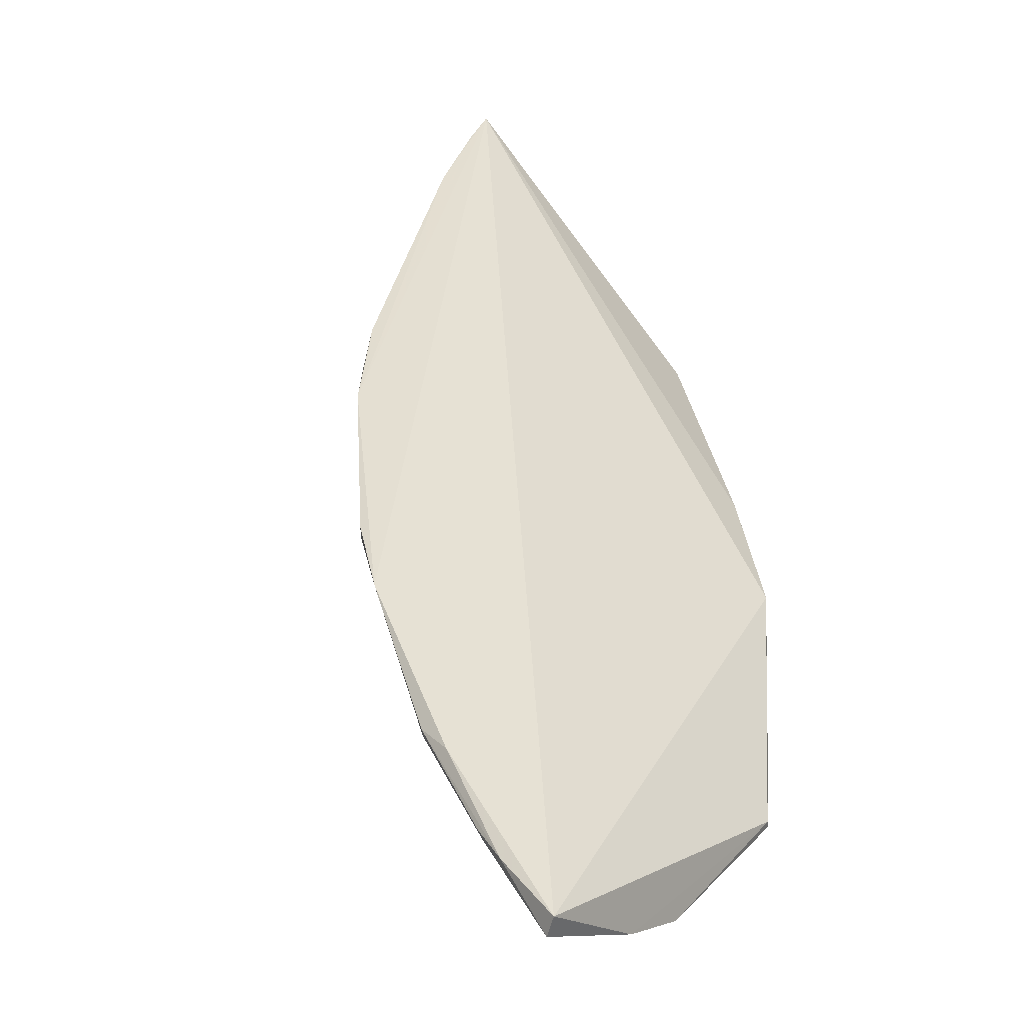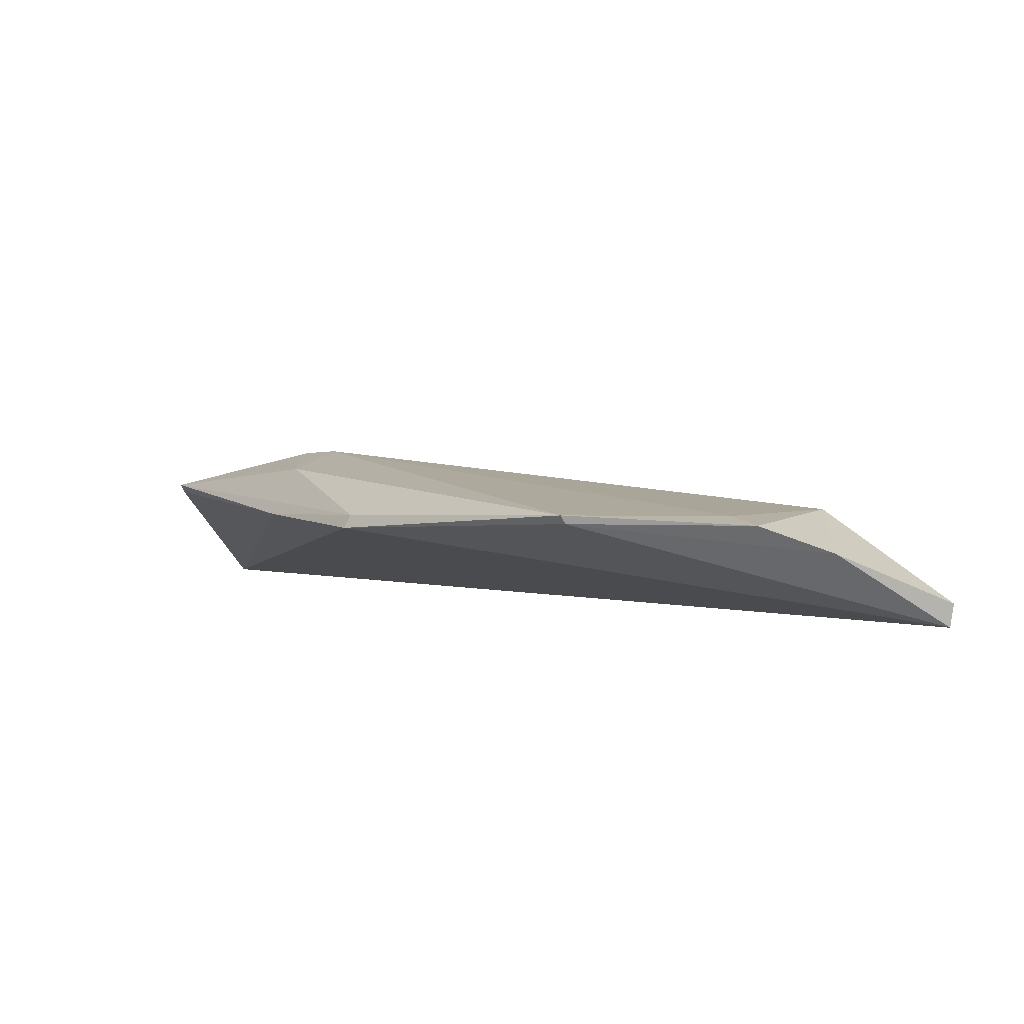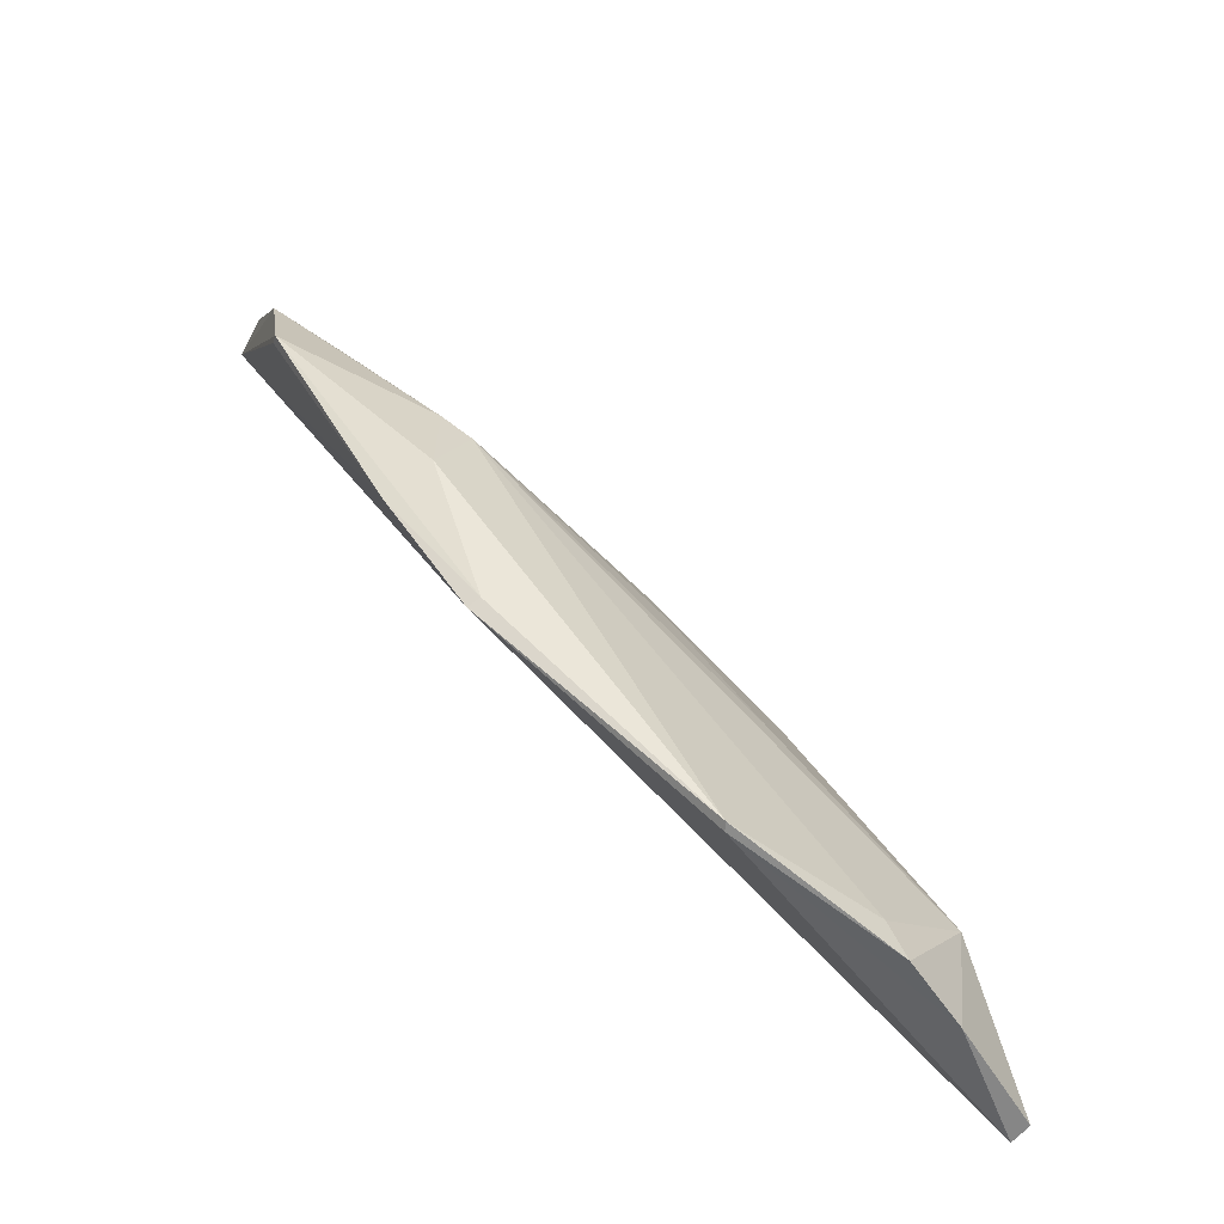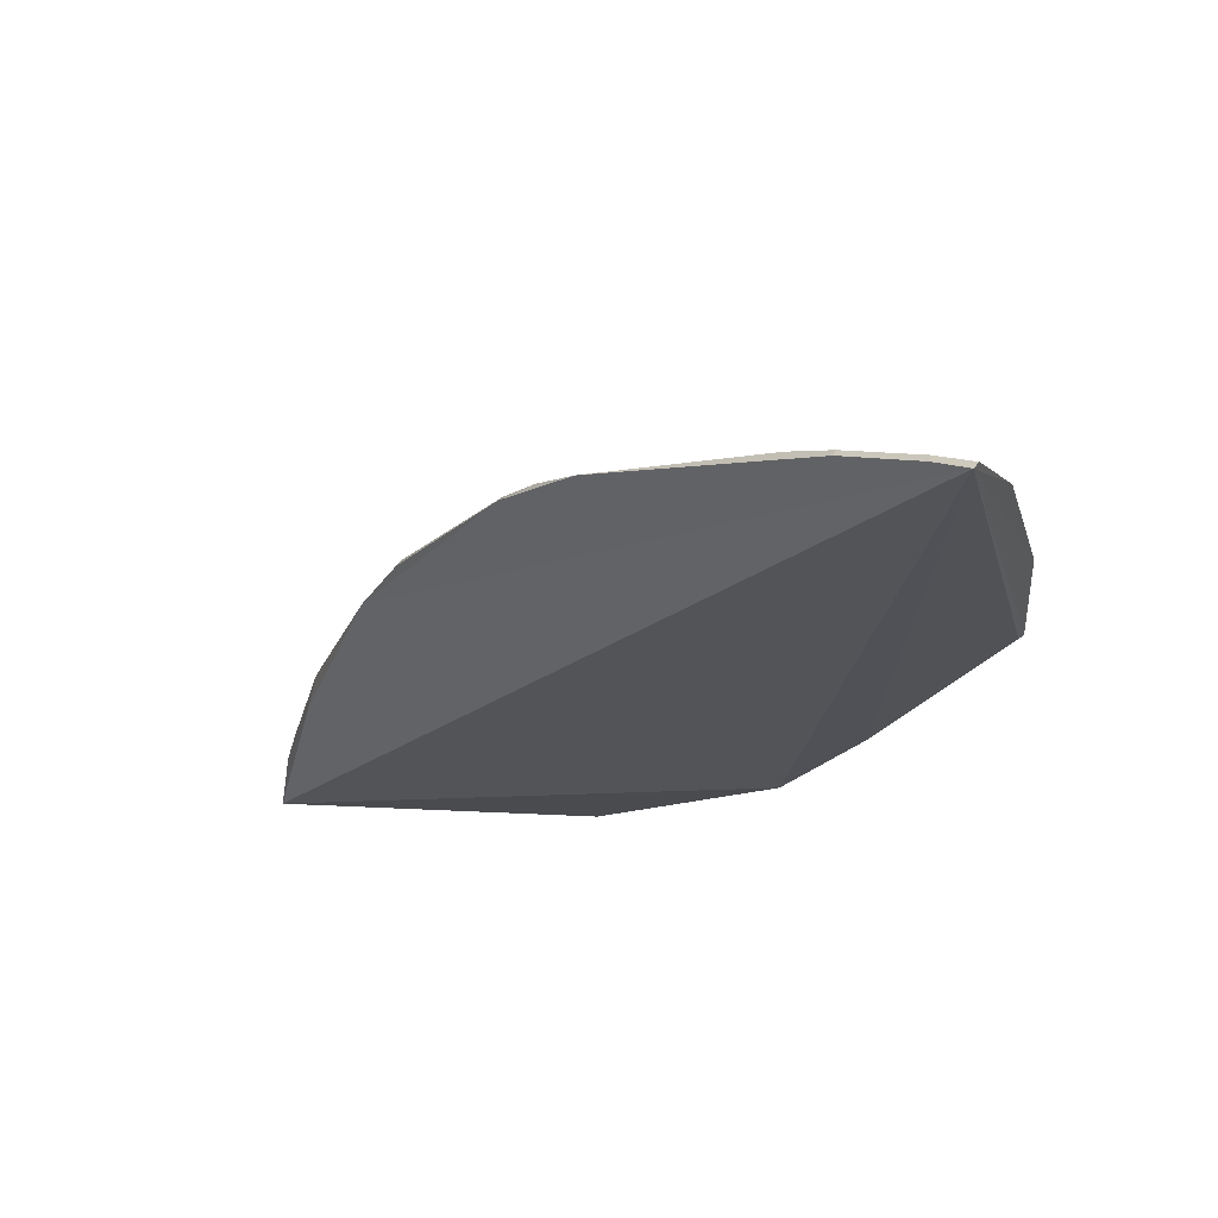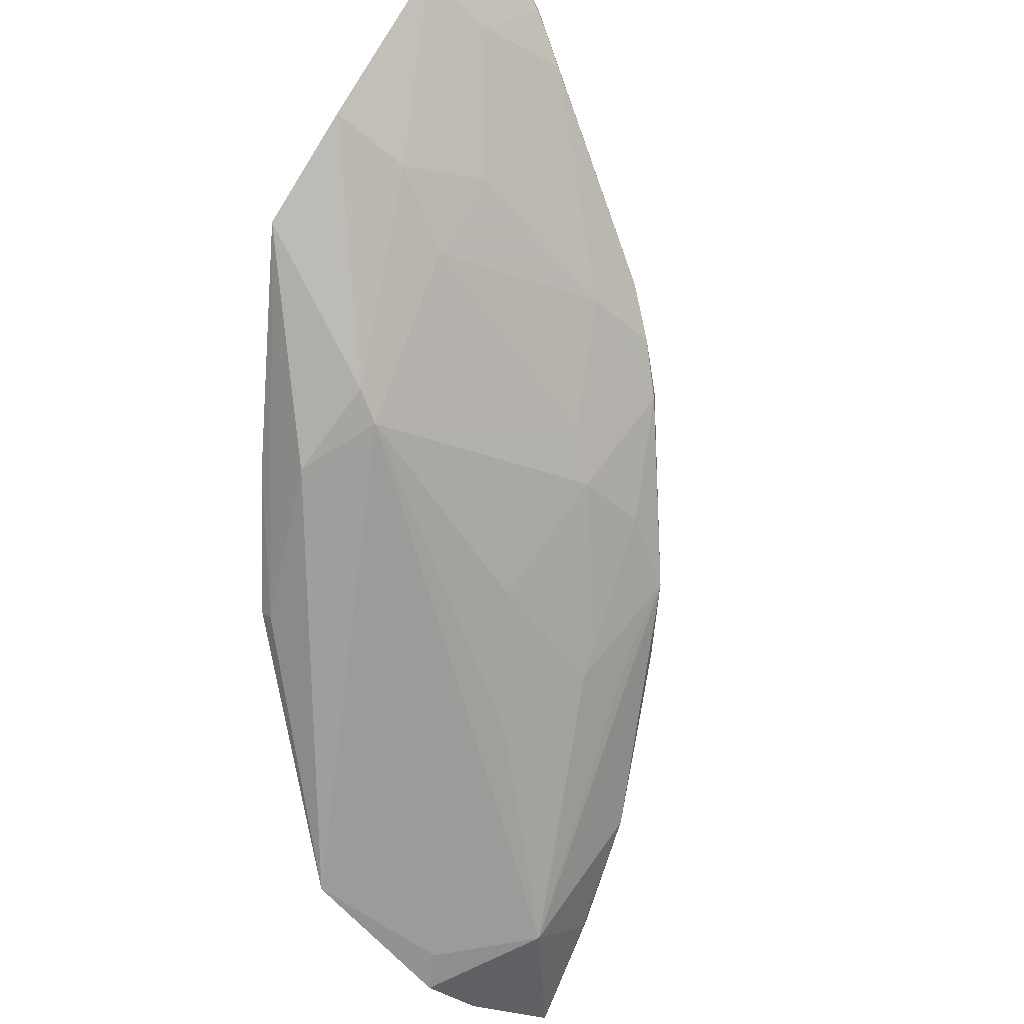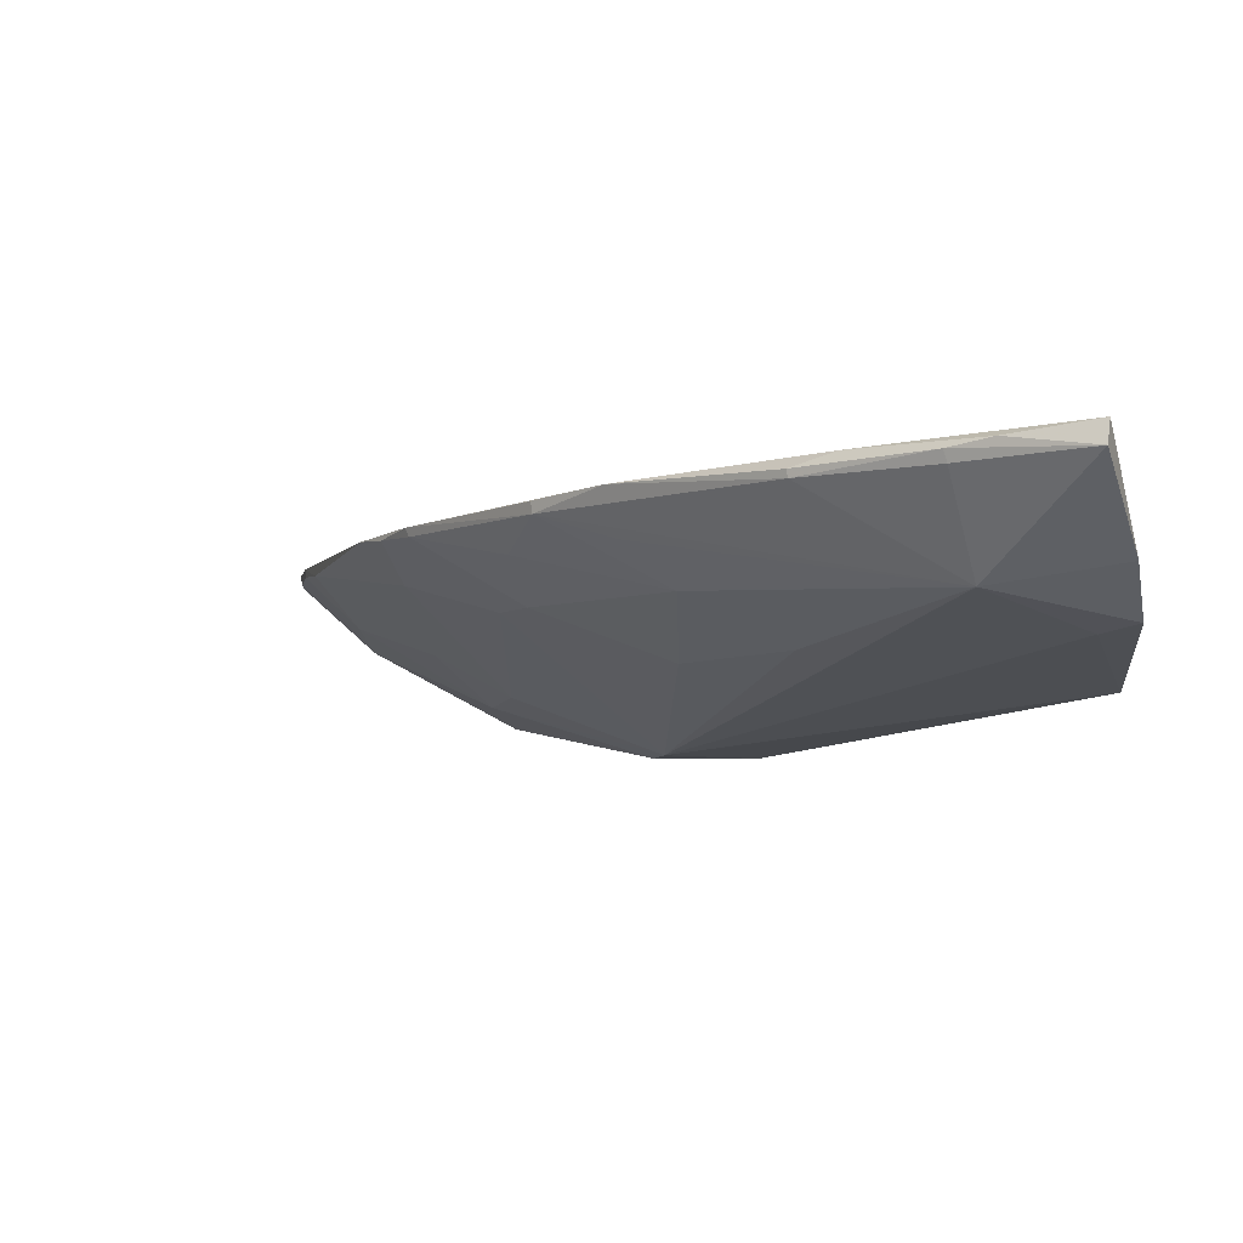
<metadata>
{"format":"obj","ext":"obj","renderer":"f3d","projection":"perspective","resolution":1024,"background":"white","views":[{"elev":39.7,"azim":-41.3,"up":"+Z"},{"elev":-77.9,"azim":-168.2,"up":"+Y"},{"elev":-62.1,"azim":157.0,"up":"+Y"},{"elev":47.9,"azim":34.6,"up":"+Y"},{"elev":-73.7,"azim":144.8,"up":"+Z"},{"elev":-6.6,"azim":-70.8,"up":"+Z"}]}
</metadata>
<code>
v -0.05143 0.1345 0.02255
v -0.05294 0.0984 0.004504
v -0.05218 0.11 0.005998
v -0.07231 0.08748 0.00156
v -0.1286 0.03661 0.02003
v -0.05286 0.09797 0.003558
v -0.09254 0.1072 0.01971
v -0.0745 0.0632 0.005417
v -0.06911 0.0896 0.001511
v -0.05925 0.1243 0.01603
v -0.1139 0.07866 0.0199
v -0.06585 0.07624 0.005021
v -0.1135 0.03695 0.007437
v -0.0604 0.1093 0.007533
v -0.09656 0.04149 0.003925
v -0.06818 0.1251 0.02038
v -0.05164 0.126 0.01441
v -0.09651 0.1031 0.02011
v -0.0689 0.07943 0.001297
v -0.1205 0.04782 0.009715
v -0.09084 0.09653 0.01306
v -0.08517 0.1081 0.01662
v -0.09682 0.04144 0.004793
v -0.06323 0.1286 0.02177
v -0.05556 0.1326 0.02131
v -0.07533 0.06366 0.004314
v -0.1116 0.04069 0.006945
v -0.1294 0.03669 0.01793
v -0.06827 0.1042 0.00772
v -0.1073 0.0748 0.0121
v -0.06809 0.1123 0.01208
v -0.09673 0.1027 0.01925
v -0.1198 0.03624 0.01118
v -0.088 0.1113 0.02038
v -0.05149 0.1343 0.02151
v -0.05509 0.1329 0.02228
v -0.06342 0.1284 0.02095
v -0.1222 0.06149 0.01883
v -0.09525 0.09222 0.01285
v -0.09434 0.07892 0.007663
v -0.1095 0.08636 0.01857
v -0.1274 0.04472 0.01939
v -0.1262 0.04855 0.01784
v -0.1028 0.0663 0.007534
v -0.1106 0.07863 0.01602
v -0.1094 0.08653 0.01966
v -0.1024 0.09121 0.01642
v -0.1222 0.06135 0.0181
v -0.1228 0.05733 0.01988
v -0.1264 0.04882 0.0189
f 6 1 2
f 6 3 1
f 8 1 5
f 9 3 6
f 12 2 1
f 12 1 8
f 12 6 2
f 14 9 4
f 14 3 9
f 17 1 3
f 17 14 10
f 17 3 14
f 18 11 1
f 19 9 6
f 19 15 4
f 19 4 9
f 22 16 10
f 23 15 8
f 23 8 5
f 23 13 15
f 24 18 1
f 26 12 8
f 26 8 15
f 26 15 19
f 26 19 6
f 26 6 12
f 27 15 13
f 27 13 20
f 27 20 4
f 27 4 15
f 29 14 4
f 29 4 21
f 29 21 22
f 31 22 10
f 31 10 14
f 31 29 22
f 31 14 29
f 32 22 21
f 32 7 22
f 32 18 7
f 33 23 5
f 33 13 23
f 33 5 28
f 33 28 20
f 33 20 13
f 34 24 16
f 34 7 18
f 34 18 24
f 34 22 7
f 34 16 22
f 35 1 17
f 35 17 25
f 36 24 1
f 36 35 25
f 36 1 35
f 37 16 24
f 37 36 25
f 37 24 36
f 37 10 16
f 37 25 17
f 37 17 10
f 39 21 4
f 39 32 21
f 40 39 4
f 40 30 39
f 41 18 32
f 42 28 5
f 43 20 28
f 44 40 4
f 44 4 20
f 44 20 30
f 44 30 40
f 45 41 30
f 45 30 20
f 45 20 41
f 46 41 11
f 46 11 18
f 46 18 41
f 47 39 30
f 47 30 41
f 47 41 32
f 47 32 39
f 48 38 11
f 48 11 41
f 48 41 20
f 48 20 43
f 49 42 5
f 49 11 38
f 49 38 42
f 49 5 1
f 49 1 11
f 50 42 38
f 50 48 43
f 50 38 48
f 50 43 28
f 50 28 42

</code>
